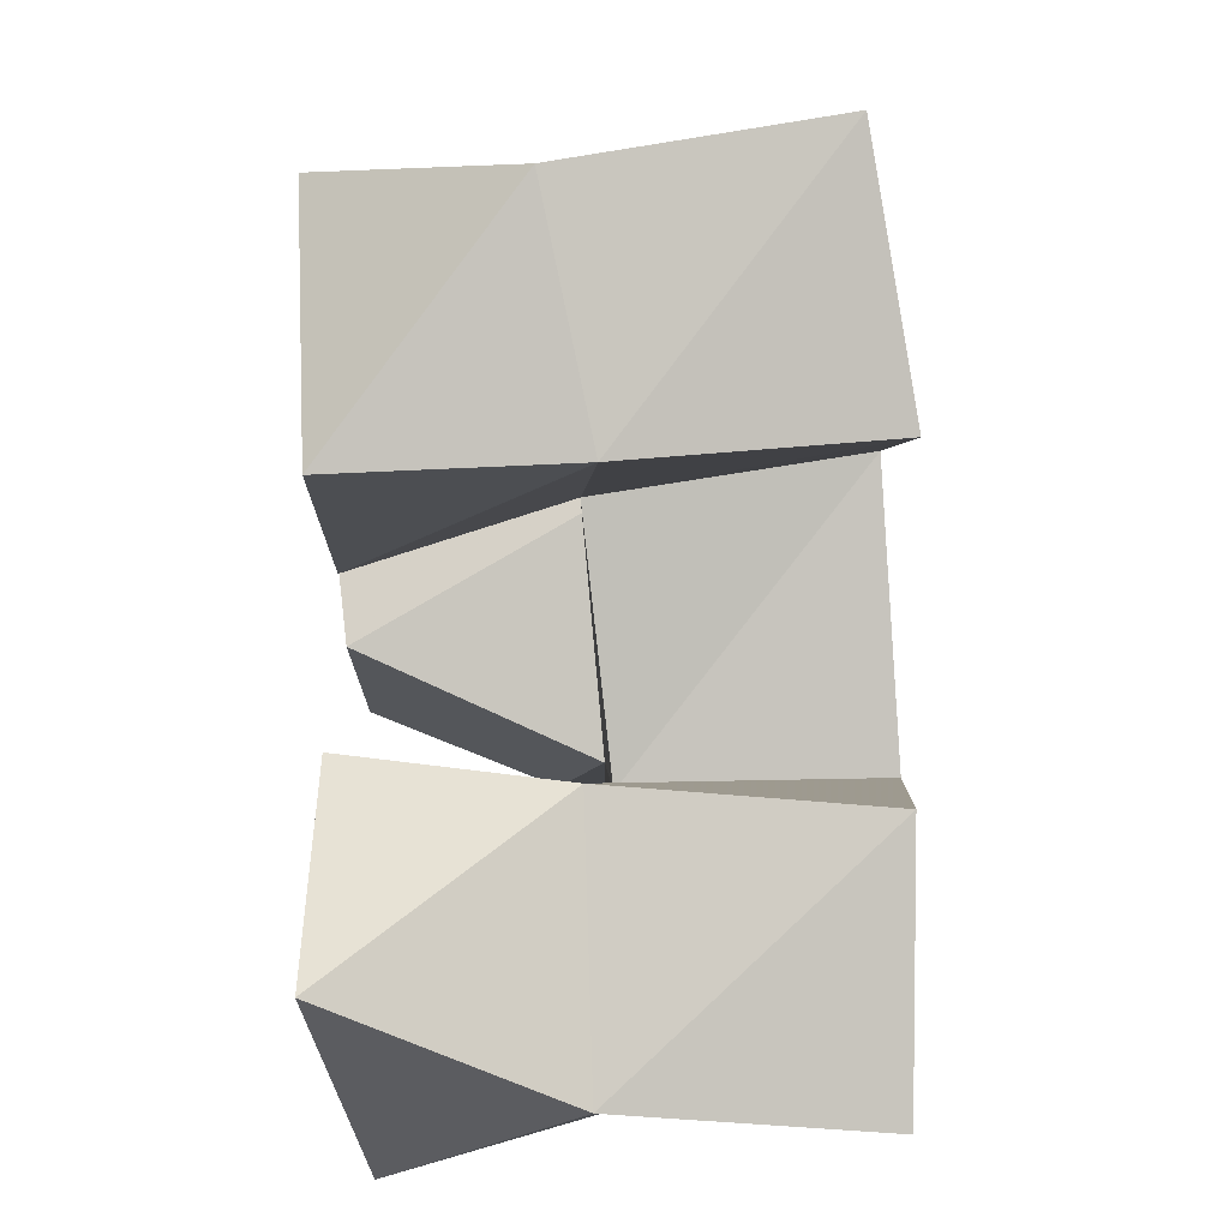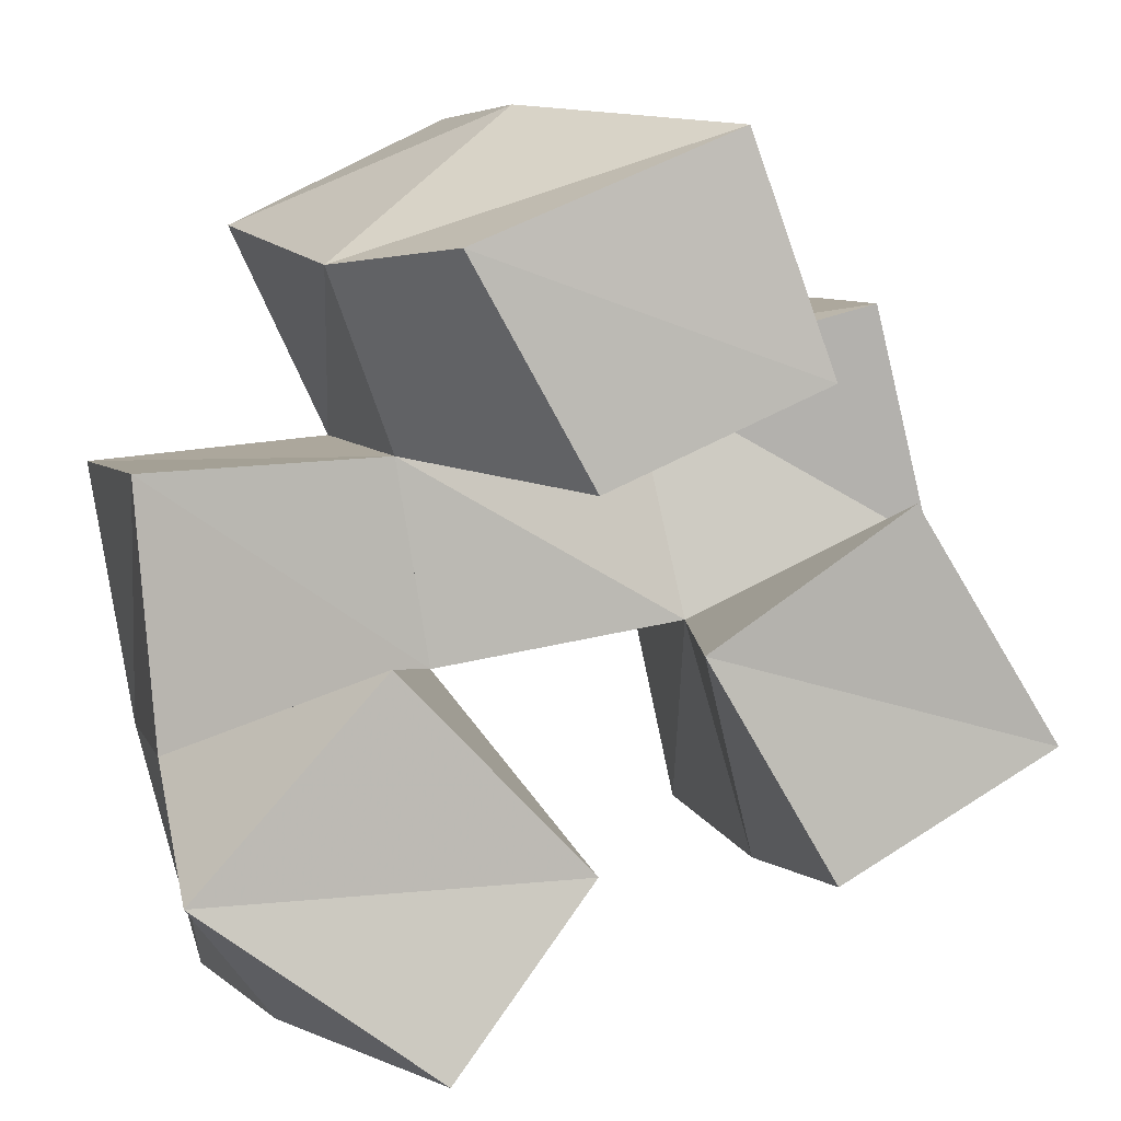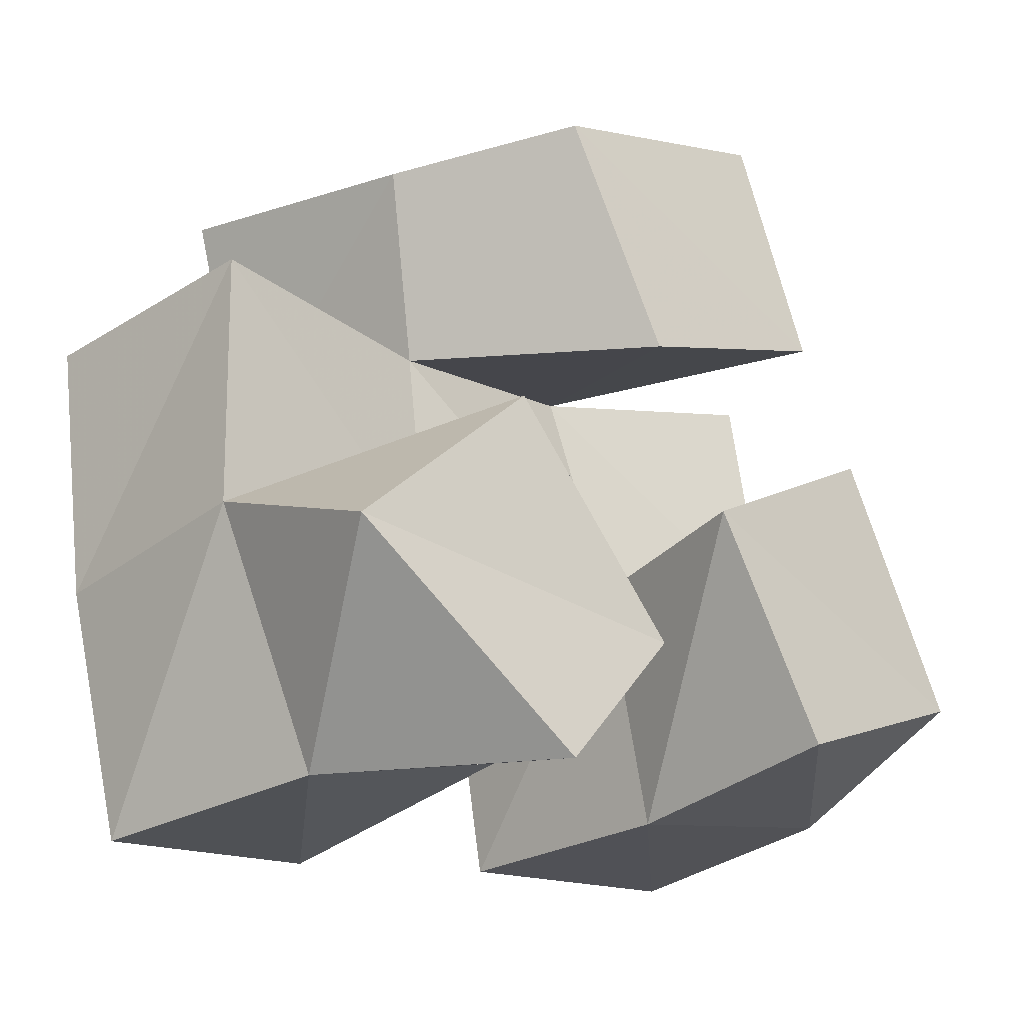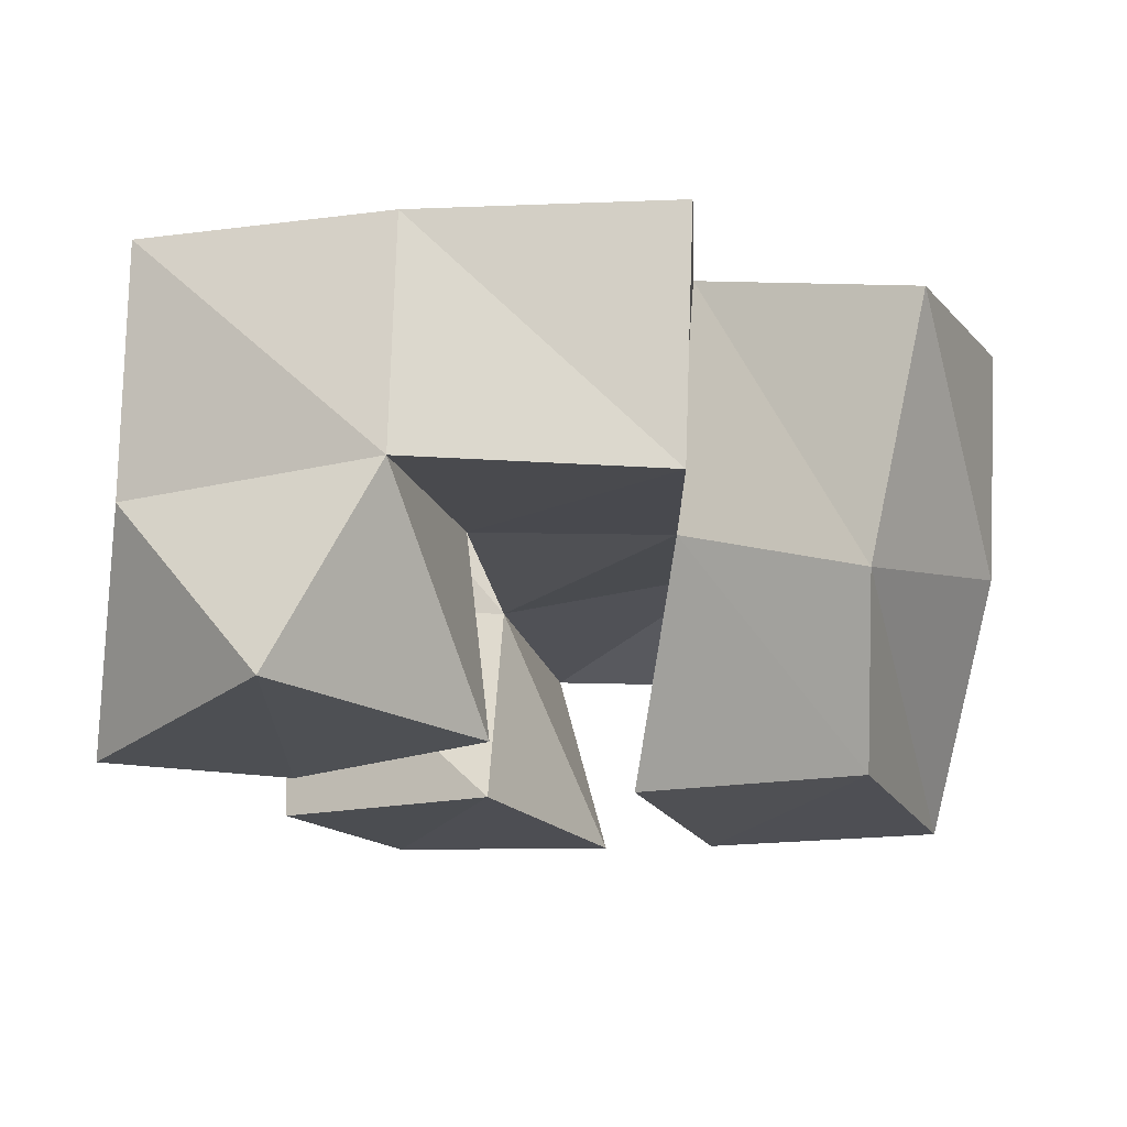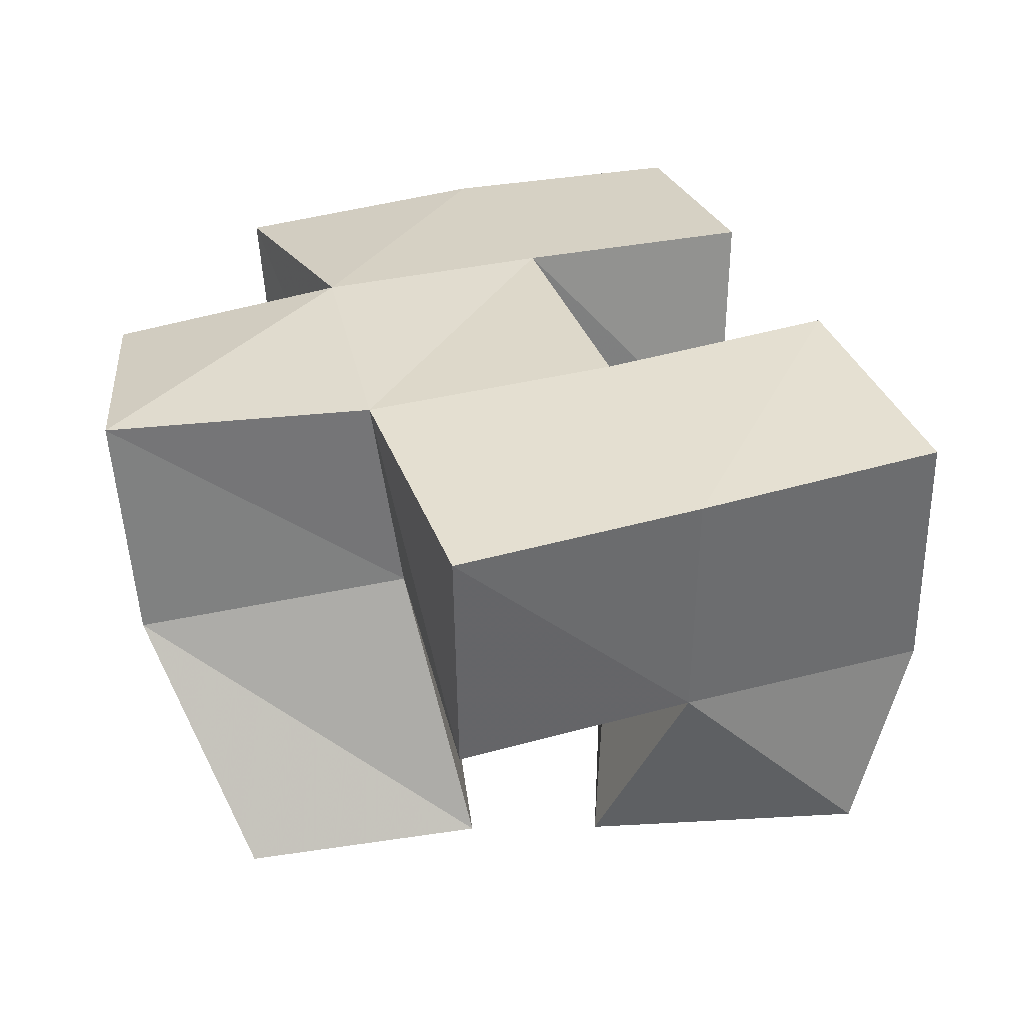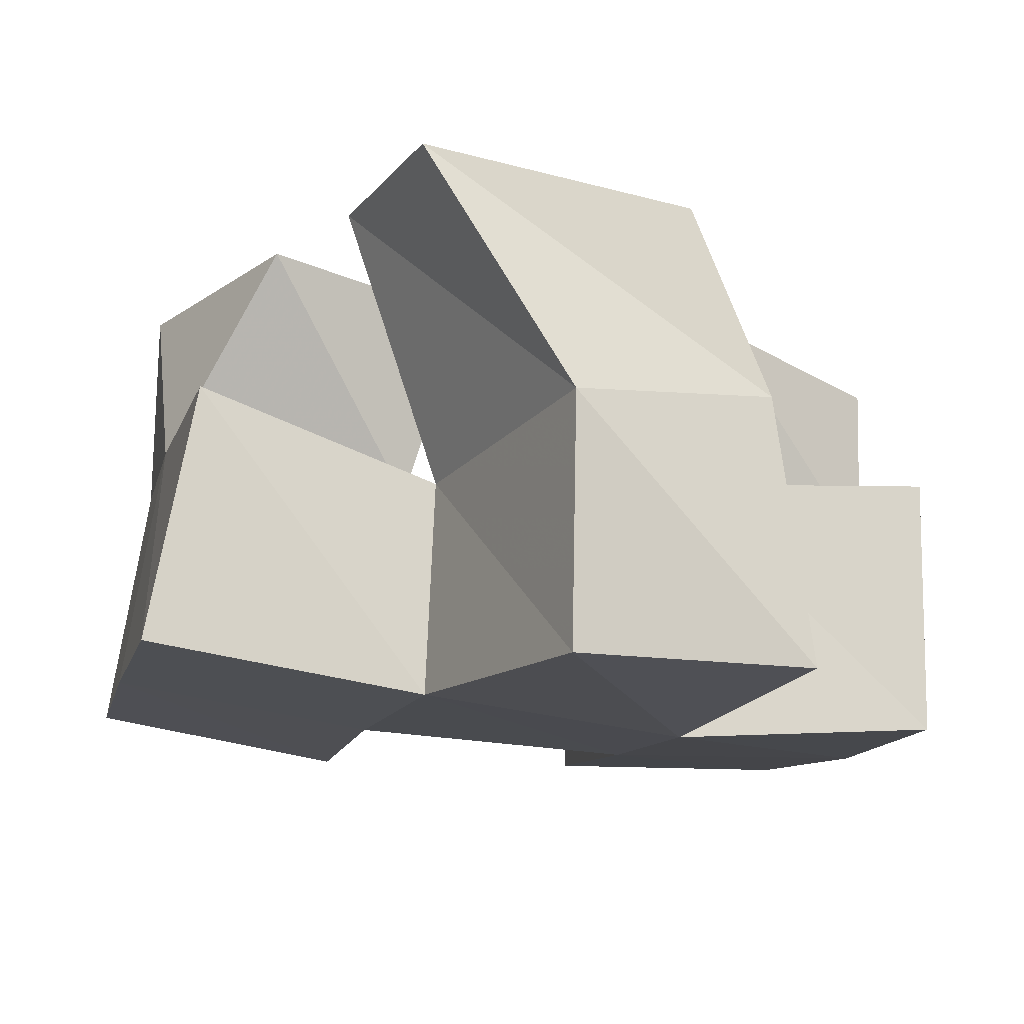
<metadata>
{"format":"obj","ext":"obj","renderer":"f3d","projection":"perspective","resolution":1024,"background":"white","views":[{"elev":-75.7,"azim":95.4,"up":"+Z"},{"elev":3.1,"azim":-13.7,"up":"+Z"},{"elev":-32.9,"azim":-42.5,"up":"+Z"},{"elev":-18.5,"azim":-92.8,"up":"+Y"},{"elev":32.9,"azim":58.6,"up":"+Y"},{"elev":78.4,"azim":-174.3,"up":"+Z"}]}
</metadata>
<code>
v 0.3215 0.1001 0.09772
v 0.297 0.1423 0.1018
v 0.3488 0.1041 0.1325
v 0.3433 0.1451 0.1211
v 0.2763 0.1043 0.1299
v 0.2758 0.1444 0.151
v 0.312 0.1024 0.1701
v 0.3274 0.1483 0.1656
v 0.3942 0.1068 0.1284
v 0.3923 0.1521 0.1267
v 0.4378 0.109 0.1524
v 0.437 0.1466 0.1383
v 0.3685 0.1054 0.1709
v 0.3771 0.1473 0.1741
v 0.4075 0.1033 0.1977
v 0.4267 0.1463 0.1885
v 0.3484 0.1019 0.1995
v 0.3203 0.146 0.2059
v 0.3913 0.1006 0.219
v 0.368 0.1541 0.2216
v 0.324 0.1 0.2418
v 0.3056 0.1352 0.2406
v 0.3748 0.1 0.2639
v 0.3425 0.145 0.2715
v 0.2883 0.1906 0.1031
v 0.3363 0.1956 0.1151
v 0.2756 0.1916 0.1521
v 0.326 0.197 0.1635
v 0.3904 0.2018 0.1322
v 0.4401 0.1977 0.1412
v 0.3795 0.1987 0.178
v 0.4298 0.1953 0.1899
v 0.3157 0.1974 0.2094
v 0.3654 0.1962 0.227
v 0.2943 0.1874 0.2511
v 0.3388 0.1922 0.2736
v 0.2711 0.1409 0.2029
v 0.2666 0.1904 0.2044
v 0.4141 0.1424 0.235
v 0.4184 0.1927 0.2383
f 1 2 4
f 3 1 4
f 2 6 8
f 4 2 8
f 6 5 7
f 8 6 7
f 5 1 3
f 7 5 3
f 8 7 3
f 4 8 3
f 2 1 5
f 6 2 5
f 9 10 12
f 11 9 12
f 10 14 16
f 12 10 16
f 14 13 15
f 16 14 15
f 13 9 11
f 15 13 11
f 16 15 11
f 12 16 11
f 10 9 13
f 14 10 13
f 17 18 20
f 19 17 20
f 18 22 24
f 20 18 24
f 22 21 23
f 24 22 23
f 21 17 19
f 23 21 19
f 24 23 19
f 20 24 19
f 18 17 21
f 22 18 21
f 2 25 26
f 4 2 26
f 25 27 28
f 26 25 28
f 27 6 8
f 28 27 8
f 6 2 4
f 8 6 4
f 28 8 4
f 26 28 4
f 25 2 6
f 27 25 6
f 10 29 30
f 12 10 30
f 29 31 32
f 30 29 32
f 31 14 16
f 32 31 16
f 14 10 12
f 16 14 12
f 32 16 12
f 30 32 12
f 29 10 14
f 31 29 14
f 18 33 34
f 20 18 34
f 33 35 36
f 34 33 36
f 35 22 24
f 36 35 24
f 22 18 20
f 24 22 20
f 36 24 20
f 34 36 20
f 33 18 22
f 35 33 22
f 6 27 28
f 8 6 28
f 27 38 33
f 28 27 33
f 38 37 18
f 33 38 18
f 37 6 8
f 18 37 8
f 33 18 8
f 28 33 8
f 27 6 37
f 38 27 37
f 8 28 31
f 14 8 31
f 28 33 34
f 31 28 34
f 33 18 20
f 34 33 20
f 18 8 14
f 20 18 14
f 34 20 14
f 31 34 14
f 28 8 18
f 33 28 18
f 14 31 32
f 16 14 32
f 31 34 40
f 32 31 40
f 34 20 39
f 40 34 39
f 20 14 16
f 39 20 16
f 40 39 16
f 32 40 16
f 31 14 20
f 34 31 20

</code>
